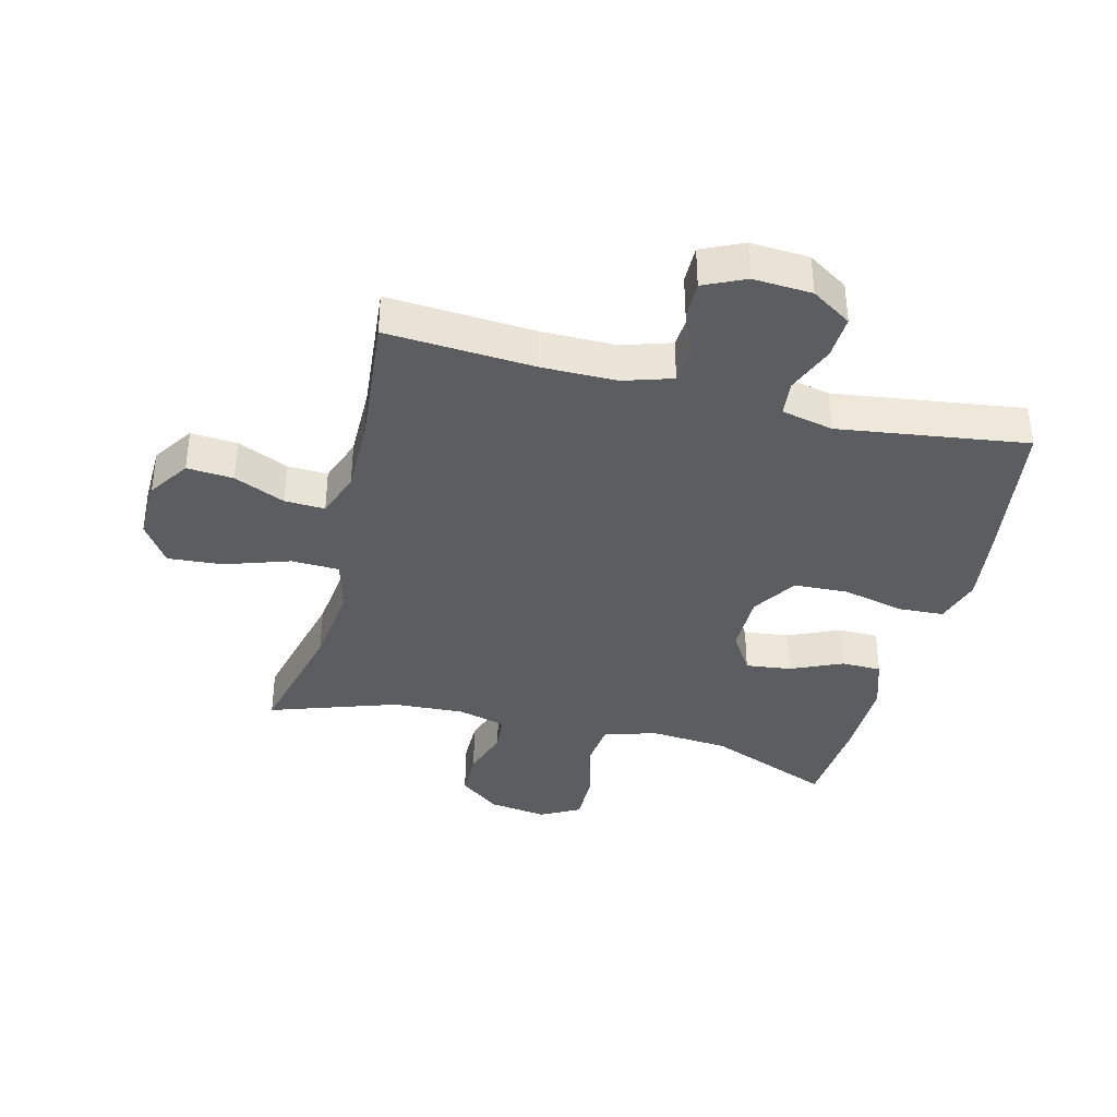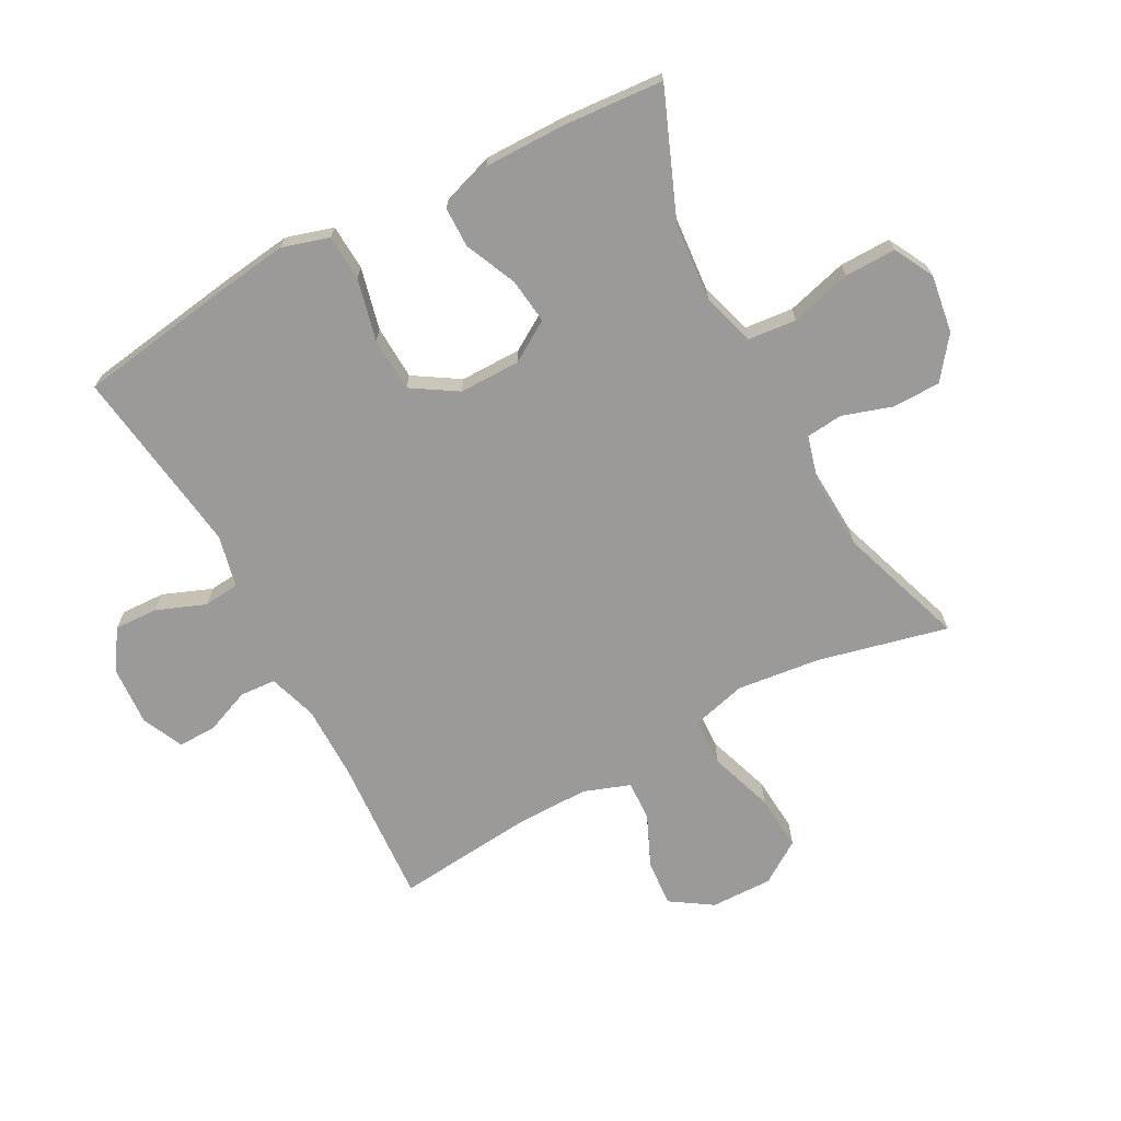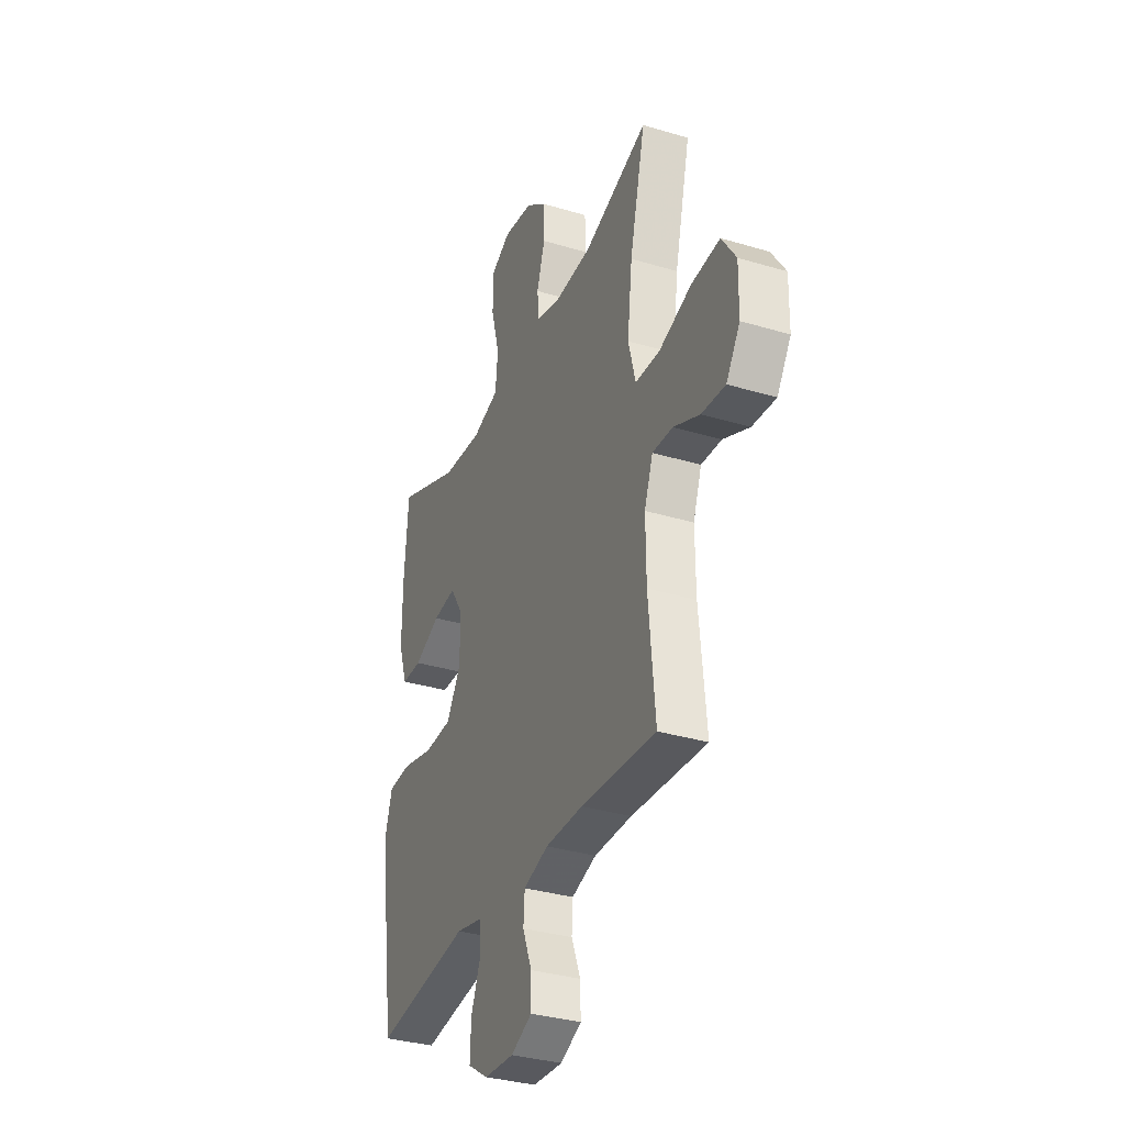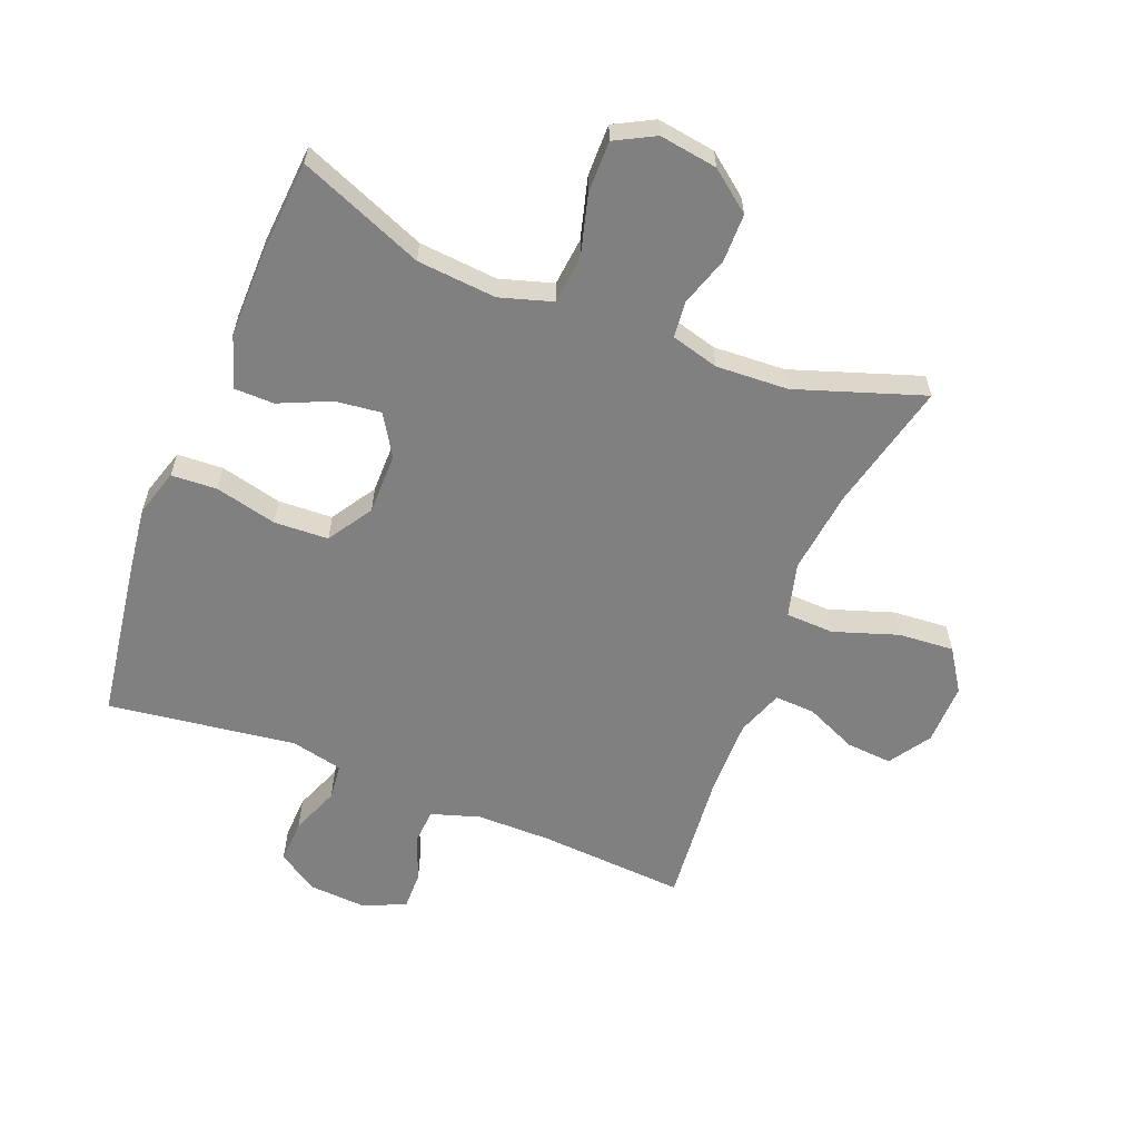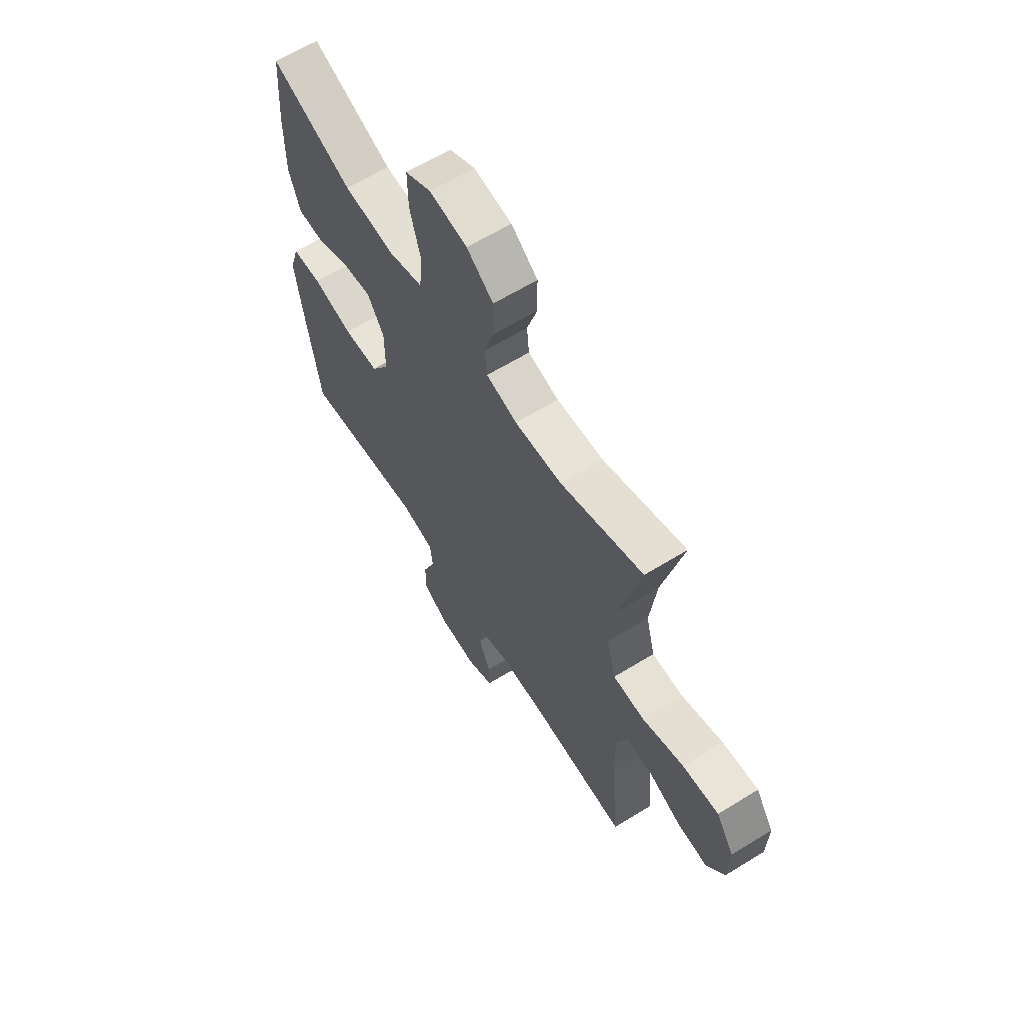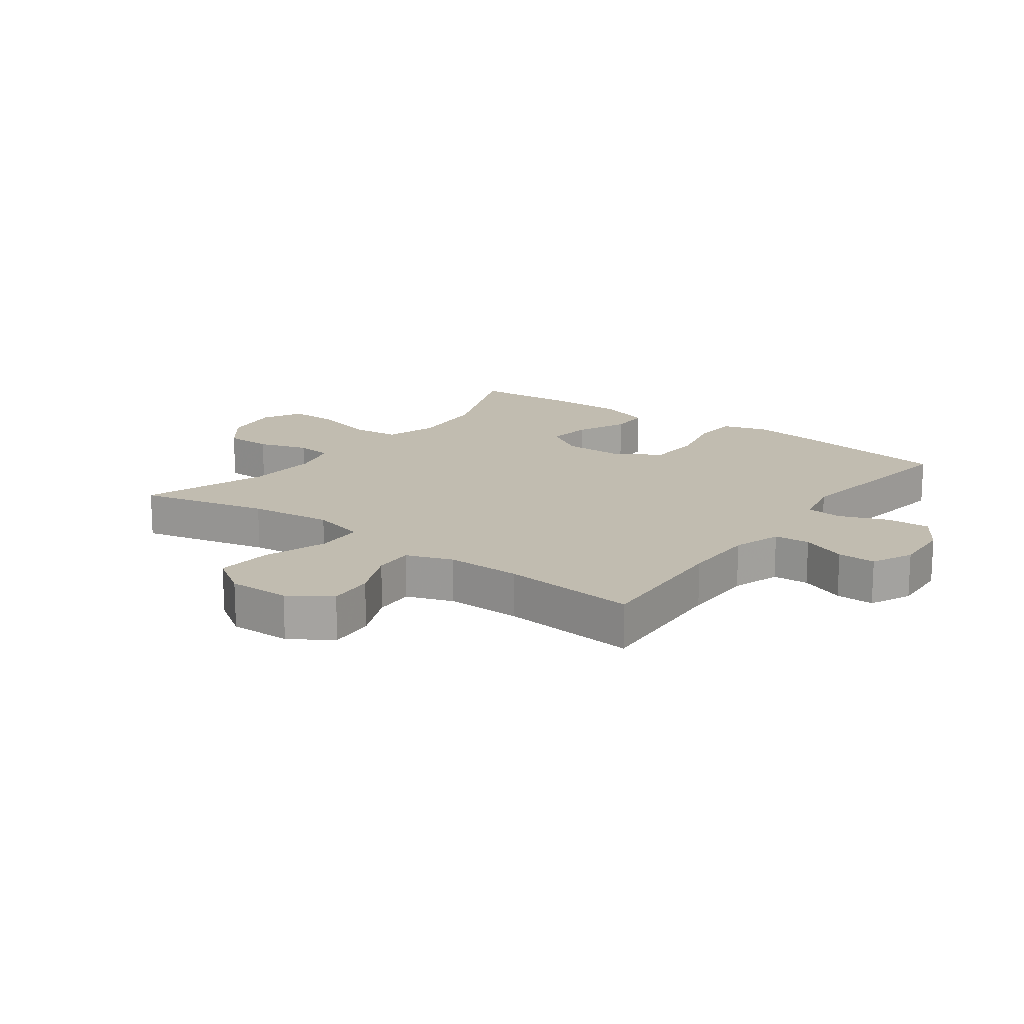
<metadata>
{"format":"obj","ext":"obj","renderer":"f3d","projection":"perspective","resolution":1024,"background":"white","views":[{"elev":-37.2,"azim":165.8,"up":"+Y"},{"elev":-69.5,"azim":-61.7,"up":"+Y"},{"elev":-33.7,"azim":67.7,"up":"+Z"},{"elev":-60.1,"azim":-21.7,"up":"+Y"},{"elev":63.1,"azim":58.1,"up":"+Z"},{"elev":16.4,"azim":126.5,"up":"+Y"}]}
</metadata>
<code>
v 0.5 0.07 0.5
v 0.45 0.07 0.29
v 0.434 0.07 0.155
v 0.457 0.07 0.067
v 0.535 0.07 0.064
v 0.639 0.07 0.099
v 0.729 0.07 0.106
v 0.774 0.07 0.038
v 0.772 0.07 -0.062
v 0.728 0.07 -0.129
v 0.653 0.07 -0.123
v 0.57 0.07 -0.086
v 0.505 0.07 -0.083
v 0.478 0.07 -0.158
v 0.479 0.07 -0.279
v 0.5 0.07 -0.5
v 0.261 0.07 -0.484
v 0.141 0.07 -0.484
v 0.062 0.07 -0.509
v 0.058 0.07 -0.567
v 0.087 0.07 -0.64
v 0.088 0.07 -0.702
v 0.021 0.07 -0.733
v -0.074 0.07 -0.727
v -0.139 0.07 -0.685
v -0.136 0.07 -0.614
v -0.105 0.07 -0.535
v -0.111 0.07 -0.477
v -0.195 0.07 -0.458
v -0.5 0.07 -0.5
v -0.538 0.07 -0.247
v -0.553 0.07 -0.132
v -0.53 0.07 -0.056
v -0.456 0.07 -0.052
v -0.356 0.07 -0.076
v -0.268 0.07 -0.072
v -0.222 0.07 0.001
v -0.222 0.07 0.1
v -0.263 0.07 0.166
v -0.337 0.07 0.157
v -0.42 0.07 0.12
v -0.485 0.07 0.121
v -0.513 0.07 0.206
v -0.512 0.07 0.339
v -0.5 0.07 0.5
v -0.298 0.07 0.418
v -0.17 0.07 0.407
v -0.085 0.07 0.433
v -0.077 0.07 0.511
v -0.104 0.07 0.61
v -0.105 0.07 0.693
v -0.041 0.07 0.727
v 0.053 0.07 0.713
v 0.119 0.07 0.662
v 0.12 0.07 0.585
v 0.094 0.07 0.504
v 0.1 0.07 0.445
v 0.177 0.07 0.424
v 0.294 0.07 0.43
v 0.5 0 0.5
v 0.45 0 0.29
v 0.434 0 0.155
v 0.457 0 0.067
v 0.535 0 0.064
v 0.639 0 0.099
v 0.729 0 0.106
v 0.774 0 0.038
v 0.772 0 -0.062
v 0.728 0 -0.129
v 0.653 0 -0.123
v 0.57 0 -0.086
v 0.505 0 -0.083
v 0.478 0 -0.158
v 0.479 0 -0.279
v 0.5 0 -0.5
v 0.261 0 -0.484
v 0.141 0 -0.484
v 0.062 0 -0.509
v 0.058 0 -0.567
v 0.087 0 -0.64
v 0.088 0 -0.702
v 0.021 0 -0.733
v -0.074 0 -0.727
v -0.139 0 -0.685
v -0.136 0 -0.614
v -0.105 0 -0.535
v -0.111 0 -0.477
v -0.195 0 -0.458
v -0.5 0 -0.5
v -0.538 0 -0.247
v -0.553 0 -0.132
v -0.53 0 -0.056
v -0.456 0 -0.052
v -0.356 0 -0.076
v -0.268 0 -0.072
v -0.222 0 0.001
v -0.222 0 0.1
v -0.263 0 0.166
v -0.337 0 0.157
v -0.42 0 0.12
v -0.485 0 0.121
v -0.513 0 0.206
v -0.512 0 0.339
v -0.5 0 0.5
v -0.298 0 0.418
v -0.17 0 0.407
v -0.085 0 0.433
v -0.077 0 0.511
v -0.104 0 0.61
v -0.105 0 0.693
v -0.041 0 0.727
v 0.053 0 0.713
v 0.119 0 0.662
v 0.12 0 0.585
v 0.094 0 0.504
v 0.1 0 0.445
v 0.177 0 0.424
v 0.294 0 0.43
f 54 55 56
f 53 54 56
f 52 53 56
f 51 52 56
f 50 51 56
f 49 50 56
f 48 49 56 57
f 47 48 57 58
f 44 45 46
f 43 44 46
f 42 43 46
f 41 42 46
f 40 41 46
f 39 40 46 47
f 38 39 47 58
f 33 34 35
f 32 33 35
f 31 32 35
f 30 31 35
f 29 30 35
f 28 29 35 36
f 25 26 27
f 24 25 27
f 23 24 27
f 22 23 27
f 21 22 27
f 20 21 27
f 19 20 27 28
f 28 36 37
f 19 28 37
f 18 19 37
f 15 16 17
f 38 58 59
f 37 38 59
f 18 37 59
f 17 18 59
f 15 17 59
f 14 15 59
f 10 11 12
f 9 10 12
f 8 9 12
f 7 8 12
f 6 7 12
f 5 6 12
f 59 1 2
f 59 2 3
f 13 14 59
f 4 5 12 13
f 4 13 59
f 3 4 59
f 115 114 113
f 115 113 112
f 115 112 111
f 115 111 110
f 115 110 109
f 115 109 108
f 116 115 108 107
f 117 116 107 106
f 105 104 103
f 105 103 102
f 105 102 101
f 105 101 100
f 105 100 99
f 106 105 99 98
f 117 106 98 97
f 94 93 92
f 94 92 91
f 94 91 90
f 94 90 89
f 94 89 88
f 95 94 88 87
f 86 85 84
f 86 84 83
f 86 83 82
f 86 82 81
f 86 81 80
f 86 80 79
f 87 86 79 78
f 96 95 87
f 96 87 78
f 96 78 77
f 76 75 74
f 118 117 97
f 118 97 96
f 118 96 77
f 118 77 76
f 118 76 74
f 118 74 73
f 71 70 69
f 71 69 68
f 71 68 67
f 71 67 66
f 71 66 65
f 71 65 64
f 61 60 118
f 62 61 118
f 118 73 72
f 72 71 64 63
f 118 72 63
f 118 63 62
f 1 60 61 2
f 2 61 62 3
f 3 62 63 4
f 4 63 64 5
f 5 64 65 6
f 6 65 66 7
f 7 66 67 8
f 8 67 68 9
f 9 68 69 10
f 10 69 70 11
f 11 70 71 12
f 12 71 72 13
f 13 72 73 14
f 14 73 74 15
f 15 74 75 16
f 16 75 76 17
f 17 76 77 18
f 18 77 78 19
f 19 78 79 20
f 20 79 80 21
f 21 80 81 22
f 22 81 82 23
f 23 82 83 24
f 24 83 84 25
f 25 84 85 26
f 26 85 86 27
f 27 86 87 28
f 28 87 88 29
f 29 88 89 30
f 30 89 90 31
f 31 90 91 32
f 32 91 92 33
f 33 92 93 34
f 34 93 94 35
f 35 94 95 36
f 36 95 96 37
f 37 96 97 38
f 38 97 98 39
f 39 98 99 40
f 40 99 100 41
f 41 100 101 42
f 42 101 102 43
f 43 102 103 44
f 44 103 104 45
f 45 104 105 46
f 46 105 106 47
f 47 106 107 48
f 48 107 108 49
f 49 108 109 50
f 50 109 110 51
f 51 110 111 52
f 52 111 112 53
f 53 112 113 54
f 54 113 114 55
f 55 114 115 56
f 56 115 116 57
f 57 116 117 58
f 58 117 118 59
f 59 118 60 1

</code>
